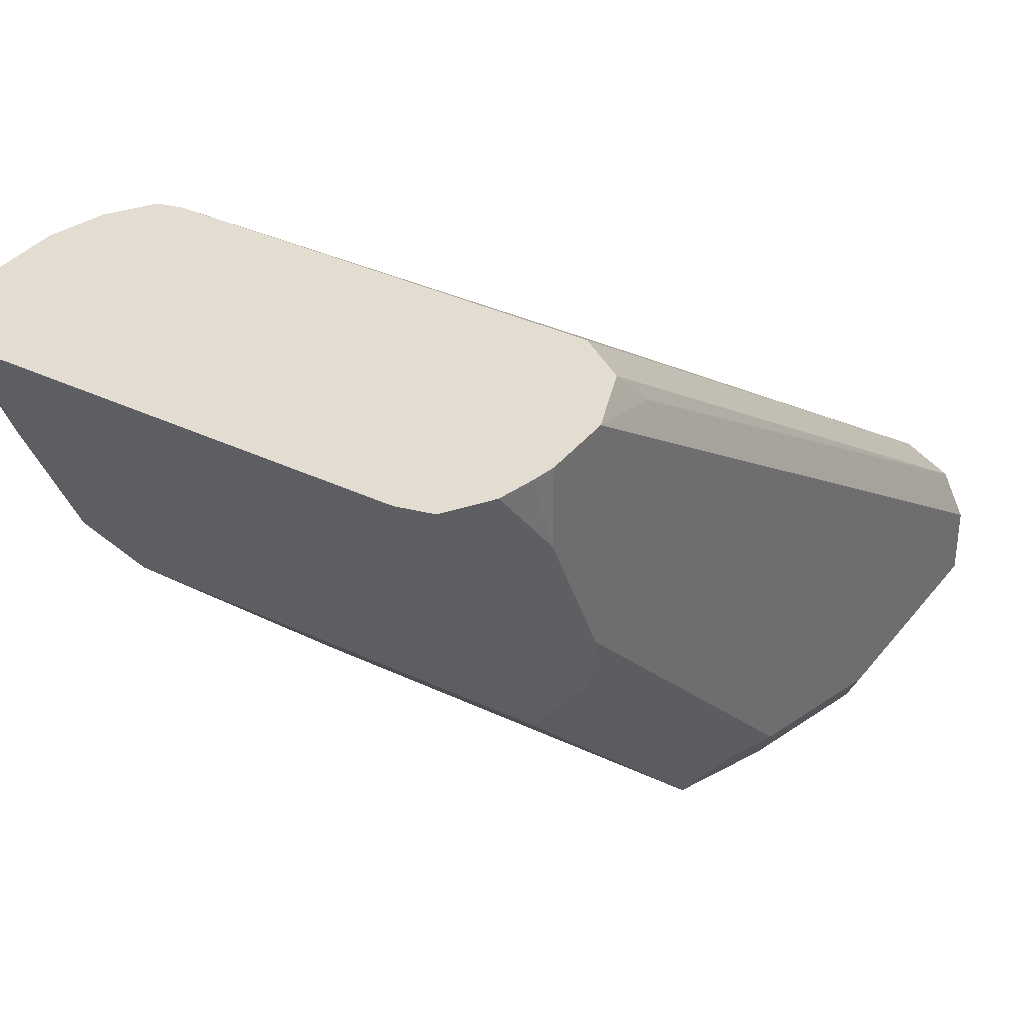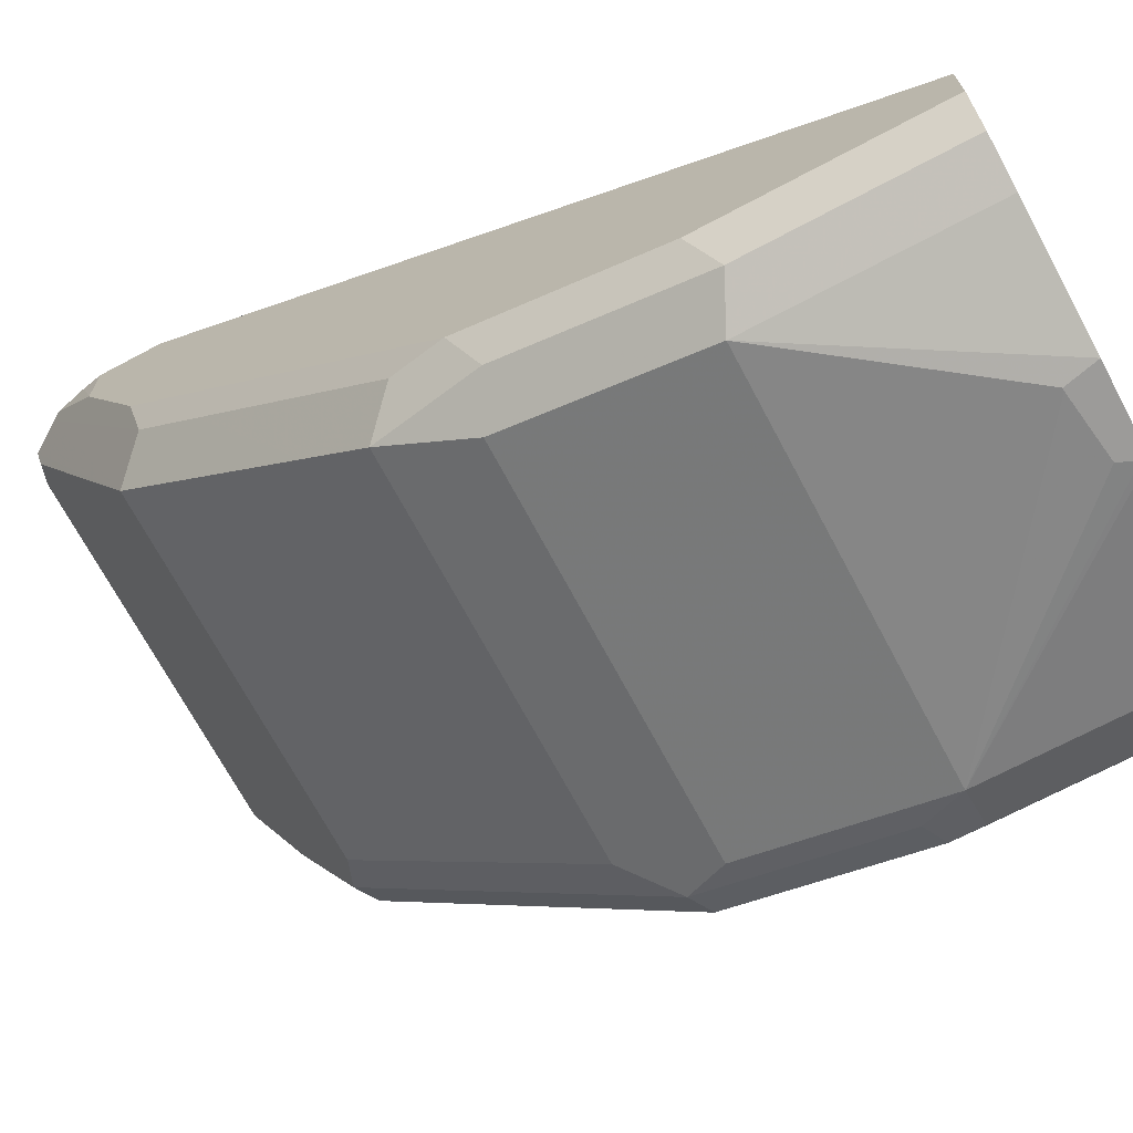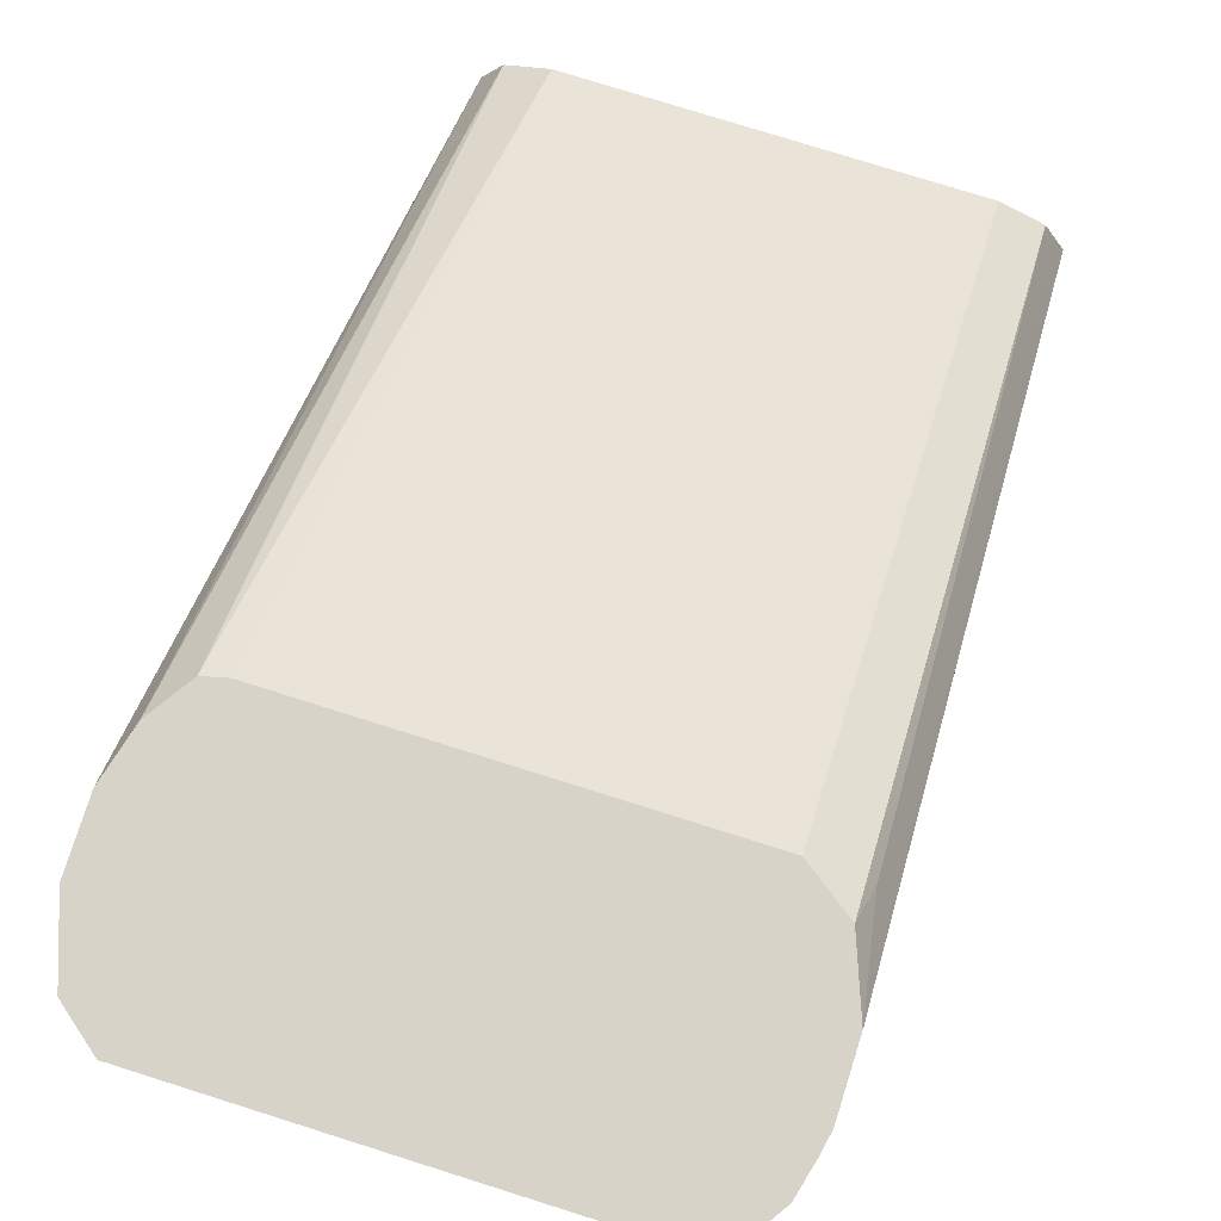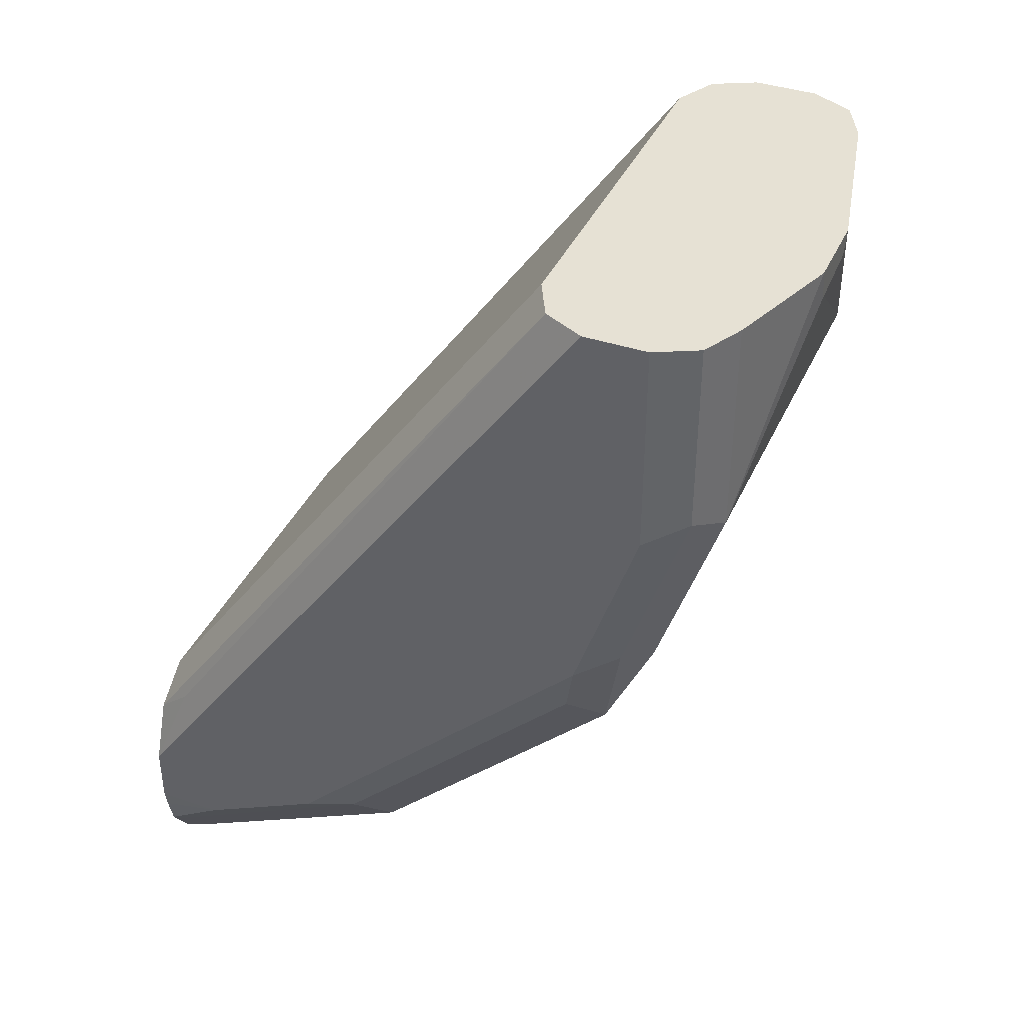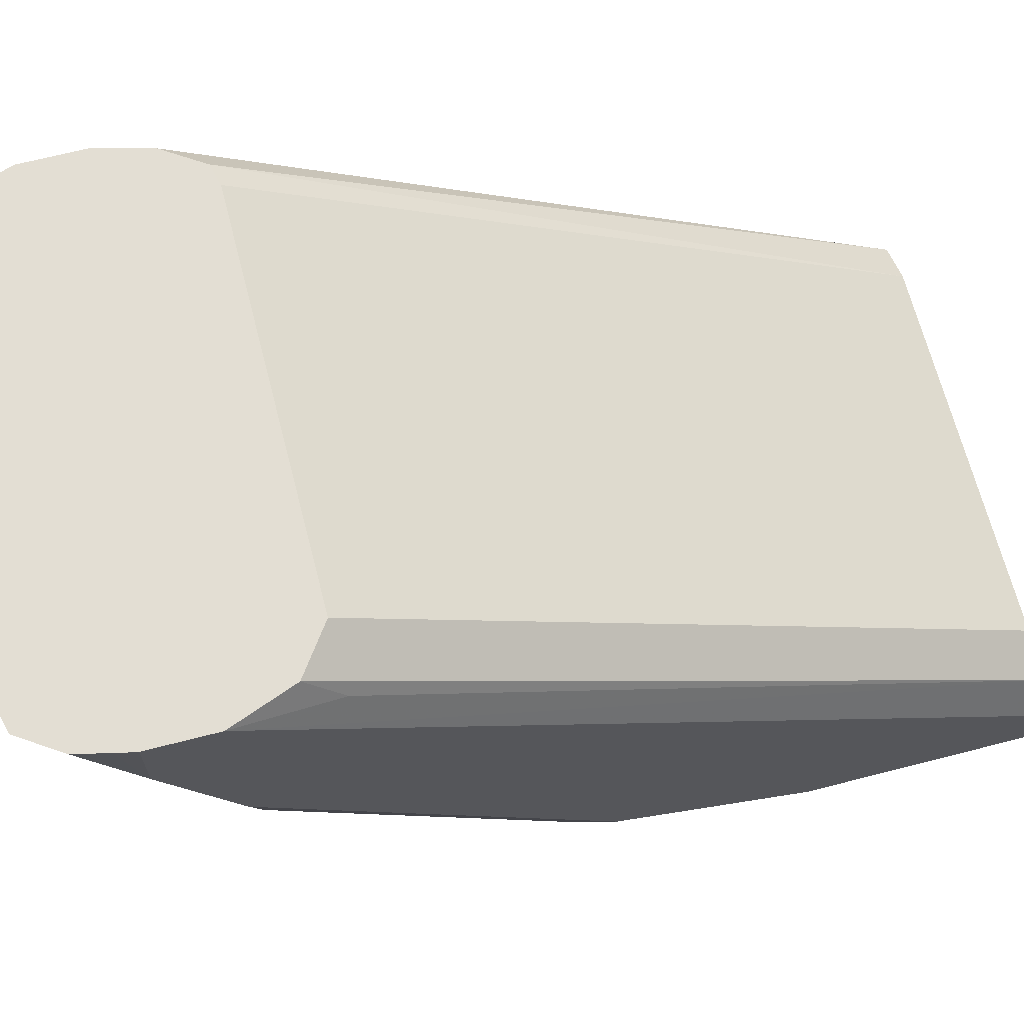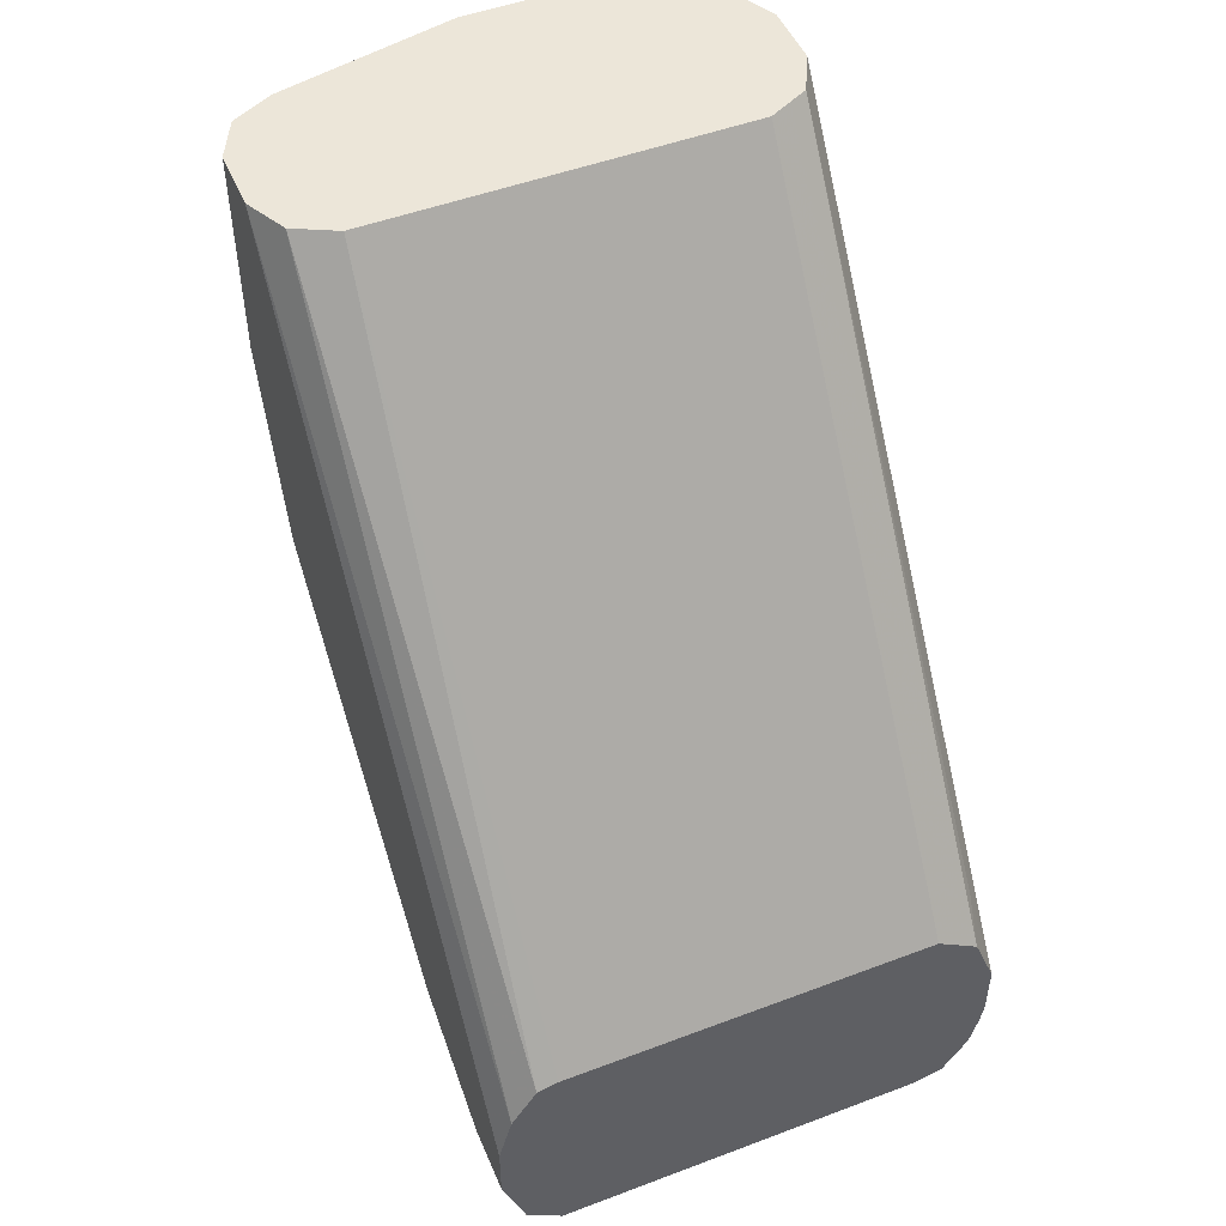
<metadata>
{"format":"obj","ext":"obj","renderer":"f3d","projection":"perspective","resolution":1024,"background":"white","views":[{"elev":35.2,"azim":32.4,"up":"+Z"},{"elev":-69.9,"azim":118.0,"up":"+Z"},{"elev":77.0,"azim":17.5,"up":"+Z"},{"elev":39.2,"azim":112.7,"up":"+Y"},{"elev":67.2,"azim":75.5,"up":"+Z"},{"elev":49.5,"azim":-22.6,"up":"+Y"}]}
</metadata>
<code>
v -0.5662 -0.03734 0.1163
v -0.567 -0.03734 0.1163
v -0.5642 -0.02836 0.1163
v -0.5304 -0.09146 0.128
v -0.5848 -0.03481 0.1163
v -0.6401 -0.09146 0.128
v -0.5873 -0.02836 0.1163
v -0.5304 -0.02836 0.128
v -0.5243 -0.1159 0.1402
v -0.5304 -0.1463 0.1463
v -0.5182 -0.08537 0.1341
v -0.5869 -0.03011 0.1163
v -0.6462 -0.1036 0.1341
v -0.6539 -0.1006 0.1372
v -0.6523 -0.09146 0.1341
v -0.6401 -0.02836 0.128
v -0.6401 -0.1463 0.1463
v -0.5182 -0.02836 0.1341
v -0.5213 -0.1555 0.1555
v -0.5243 -0.1707 0.1585
v -0.5121 -0.09146 0.1463
v -0.5182 -0.1402 0.1524
v -0.6462 -0.1585 0.1524
v -0.6584 -0.09146 0.1463
v -0.6539 -0.1555 0.1555
v -0.6523 -0.02836 0.1341
v -0.634 -0.1707 0.1585
v -0.5121 -0.02836 0.1463
v -0.5152 -0.1615 0.1677
v -0.5243 -0.189 0.1768
v -0.5121 -0.1463 0.1646
v -0.634 -0.189 0.1768
v -0.6462 -0.2317 0.2256
v -0.6584 -0.1463 0.1646
v -0.6584 -0.02836 0.1463
v -0.6539 -0.2286 0.2286
v -0.6584 -0.2012 0.2195
v -0.5121 -0.02836 0.1646
v -0.5152 -0.2164 0.2225
v -0.5243 -0.2439 0.2317
v -0.5121 -0.2012 0.2195
v -0.634 -0.2439 0.2317
v -0.6462 -0.2499 0.2439
v -0.6539 -0.2469 0.2469
v -0.6584 -0.02836 0.1646
v -0.6584 -0.2378 0.2561
v -0.5149 -0.02836 0.1701
v -0.5121 -0.2378 0.312
v -0.5121 -0.2378 0.2561
v -0.5152 -0.2347 0.2408
v -0.5213 -0.2469 0.2469
v -0.5171 -0.2732 0.312
v -0.5229 -0.2819 0.312
v -0.5243 -0.2804 0.3048
v -0.5315 -0.2841 0.312
v -0.6413 -0.2841 0.312
v -0.6462 -0.2682 0.2804
v -0.6539 -0.2652 0.2835
v -0.6584 -0.256 0.2926
v -0.6523 -0.02836 0.1768
v -0.6584 -0.2378 0.312
v -0.6545 -0.2234 0.312
v -0.5182 -0.02836 0.1768
v -0.5167 -0.2103 0.3018
v -0.5189 -0.2198 0.312
v -0.5121 -0.256 0.312
v -0.5121 -0.256 0.2926
v -0.5156 -0.2709 0.312
v -0.6506 -0.2766 0.312
v -0.6519 -0.2755 0.312
v -0.6584 -0.256 0.312
v -0.6484 -0.02836 0.1788
v -0.6512 -0.2183 0.312
v -0.6472 -0.2124 0.312
v -0.5237 -0.02836 0.1796
v -0.5315 -0.2109 0.312
v -0.5133 -0.2617 0.312
v -0.6401 -0.02836 0.1829
v -0.6413 -0.2109 0.312
v -0.5304 -0.02836 0.1829
f 40 51 52
f 42 56 43
f 40 52 53
f 40 53 54
f 40 54 55
f 40 55 56
f 40 56 42
f 43 56 57
f 47 63 48
f 44 57 58
f 44 58 59
f 44 59 46
f 45 61 62
f 45 62 60
f 48 64 65
f 40 50 51
f 43 57 44
f 39 50 40
f 25 37 34
f 39 41 49
f 48 65 76
f 25 36 37
f 29 31 39
f 25 33 36
f 29 39 30
f 30 39 40
f 30 40 42
f 39 49 50
f 30 42 32
f 32 42 33
f 33 42 43
f 33 43 44
f 33 44 36
f 36 44 37
f 37 44 46
f 38 47 48
f 31 41 39
f 48 76 79
f 72 74 78
f 48 74 73
f 58 69 70
f 58 70 59
f 59 70 71
f 76 78 79
f 60 62 73
f 60 73 74
f 60 74 72
f 56 58 57
f 63 75 65
f 65 75 76
f 66 77 67
f 67 77 68
f 74 79 78
f 75 80 76
f 76 80 78
f 24 45 35
f 63 65 64
f 48 79 74
f 56 69 58
f 52 67 68
f 48 73 62
f 48 62 61
f 48 61 71
f 48 71 70
f 48 70 69
f 48 69 56
f 48 56 55
f 53 55 54
f 48 55 53
f 48 52 68
f 48 68 77
f 48 77 66
f 48 63 64
f 49 67 50
f 50 67 52
f 50 52 51
f 48 53 52
f 24 61 45
f 3 45 60
f 24 59 71
f 3 28 18
f 3 18 8
f 3 8 4
f 4 9 10
f 4 10 17
f 4 17 6
f 4 8 18
f 4 18 11
f 4 11 9
f 5 6 12
f 6 13 14
f 6 14 15
f 6 15 26
f 6 26 16
f 6 16 7
f 3 38 28
f 3 47 38
f 3 75 63
f 3 80 75
f 24 71 61
f 1 2 5
f 1 5 12
f 1 12 7
f 1 7 3
f 1 3 4
f 1 4 6
f 6 7 12
f 1 6 2
f 3 7 16
f 3 16 26
f 3 26 35
f 3 35 45
f 3 60 72
f 3 72 78
f 3 78 80
f 2 6 5
f 6 17 13
f 3 63 47
f 9 11 22
f 20 32 27
f 20 29 30
f 21 28 38
f 21 38 48
f 21 48 66
f 21 66 67
f 21 49 41
f 20 30 32
f 21 41 31
f 23 27 32
f 23 32 33
f 23 33 25
f 24 34 37
f 24 37 46
f 9 19 10
f 24 46 59
f 22 31 29
f 19 29 20
f 21 67 49
f 19 22 29
f 9 22 19
f 10 19 20
f 10 20 27
f 10 27 17
f 11 18 28
f 11 28 21
f 11 31 22
f 13 17 23
f 11 21 31
f 13 25 14
f 14 24 15
f 14 25 34
f 14 34 24
f 15 24 35
f 15 35 26
f 17 27 23
f 13 23 25

</code>
